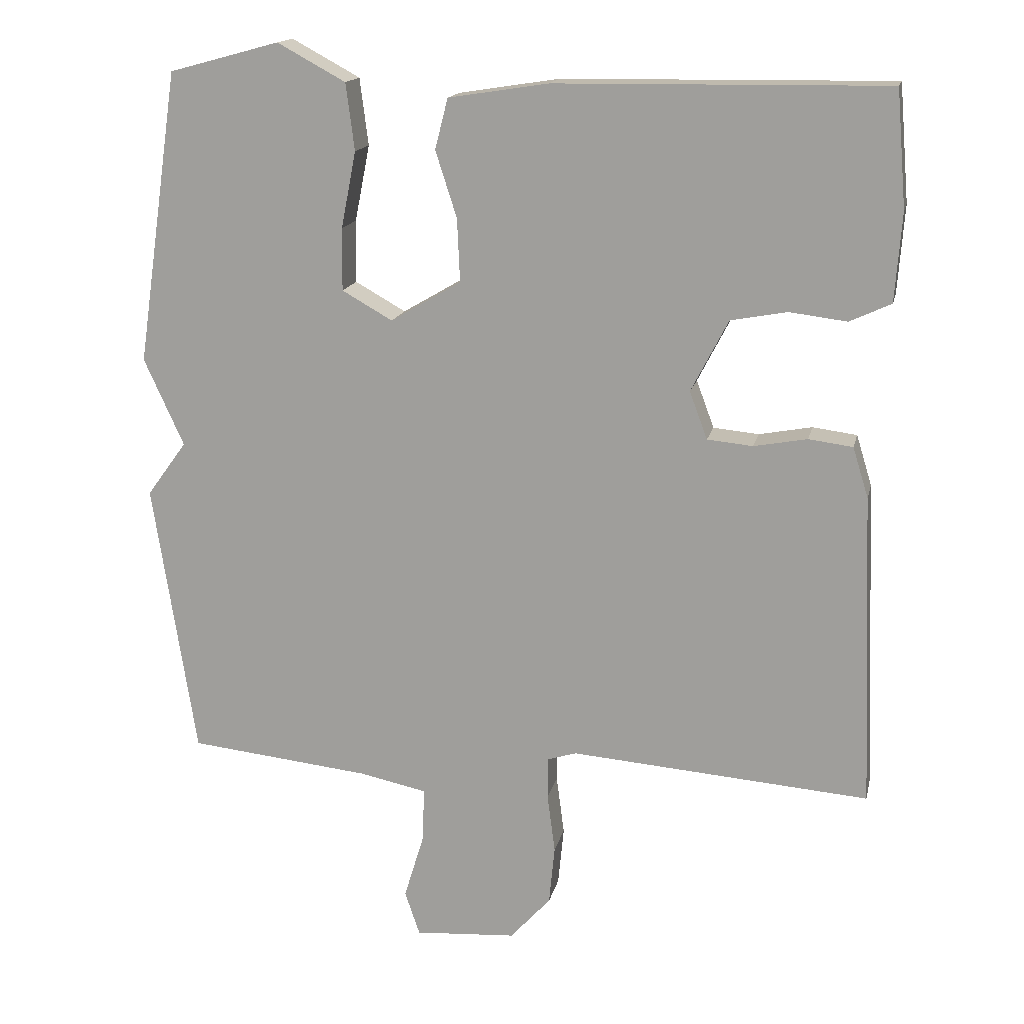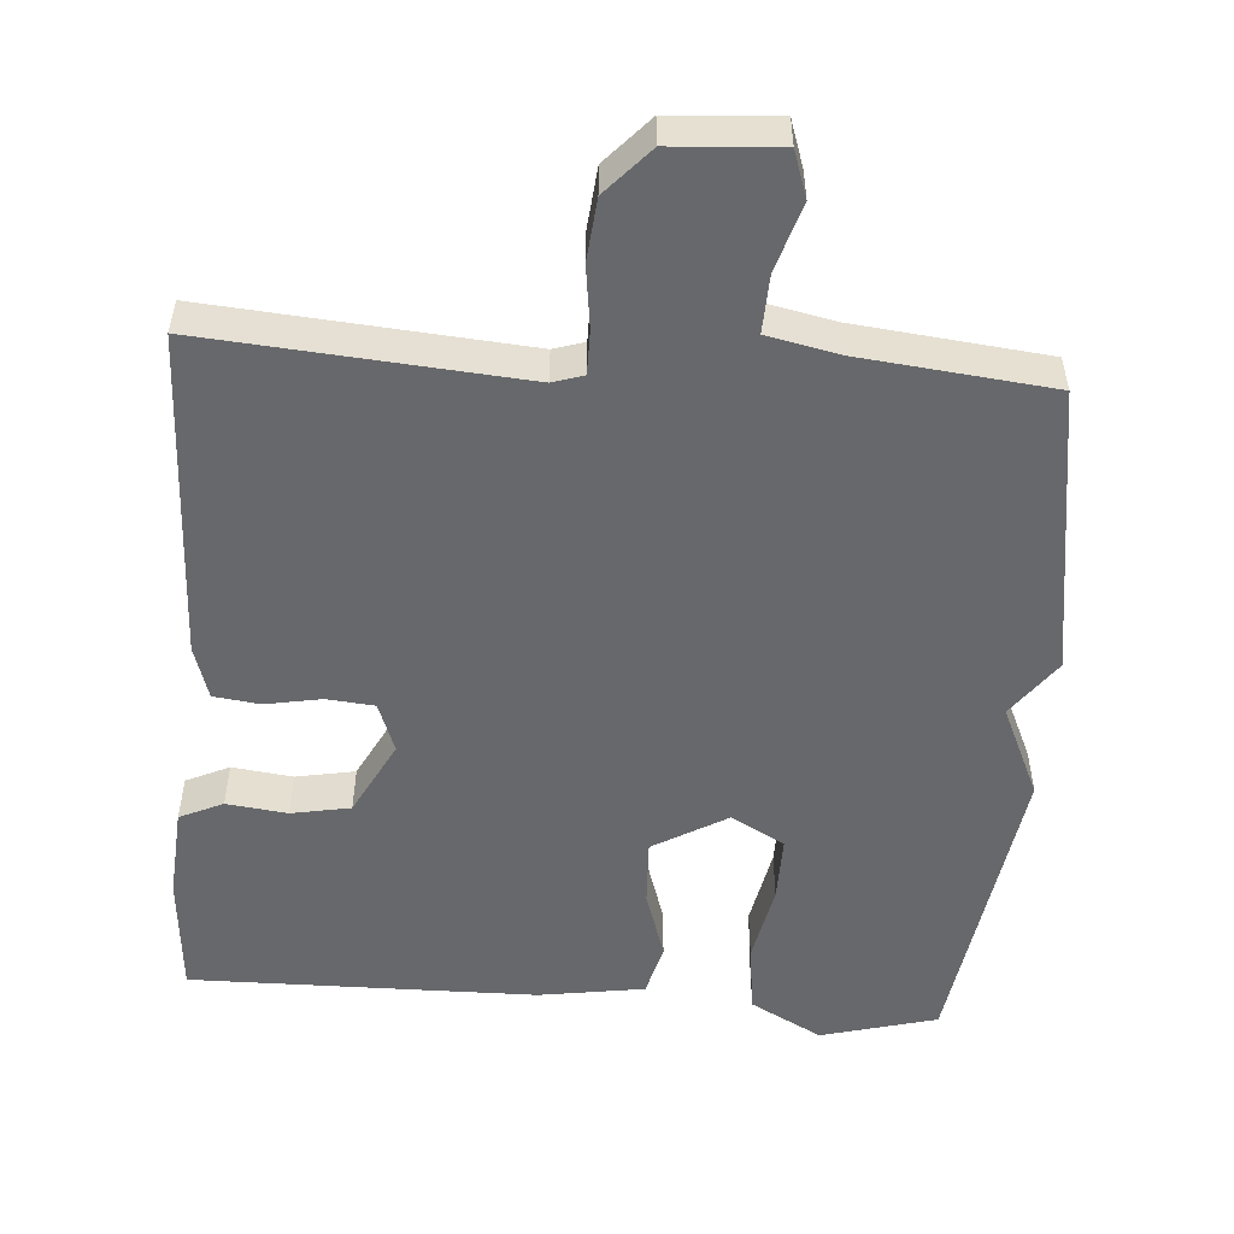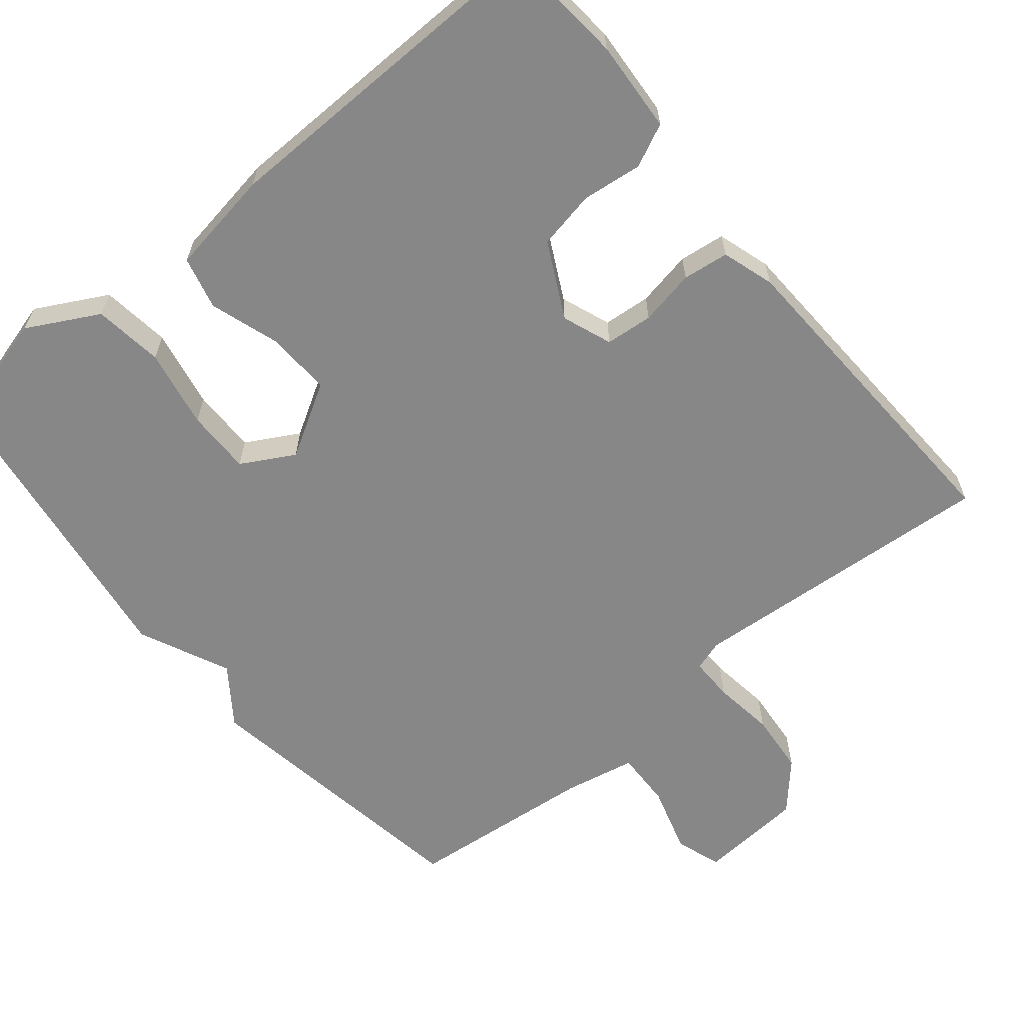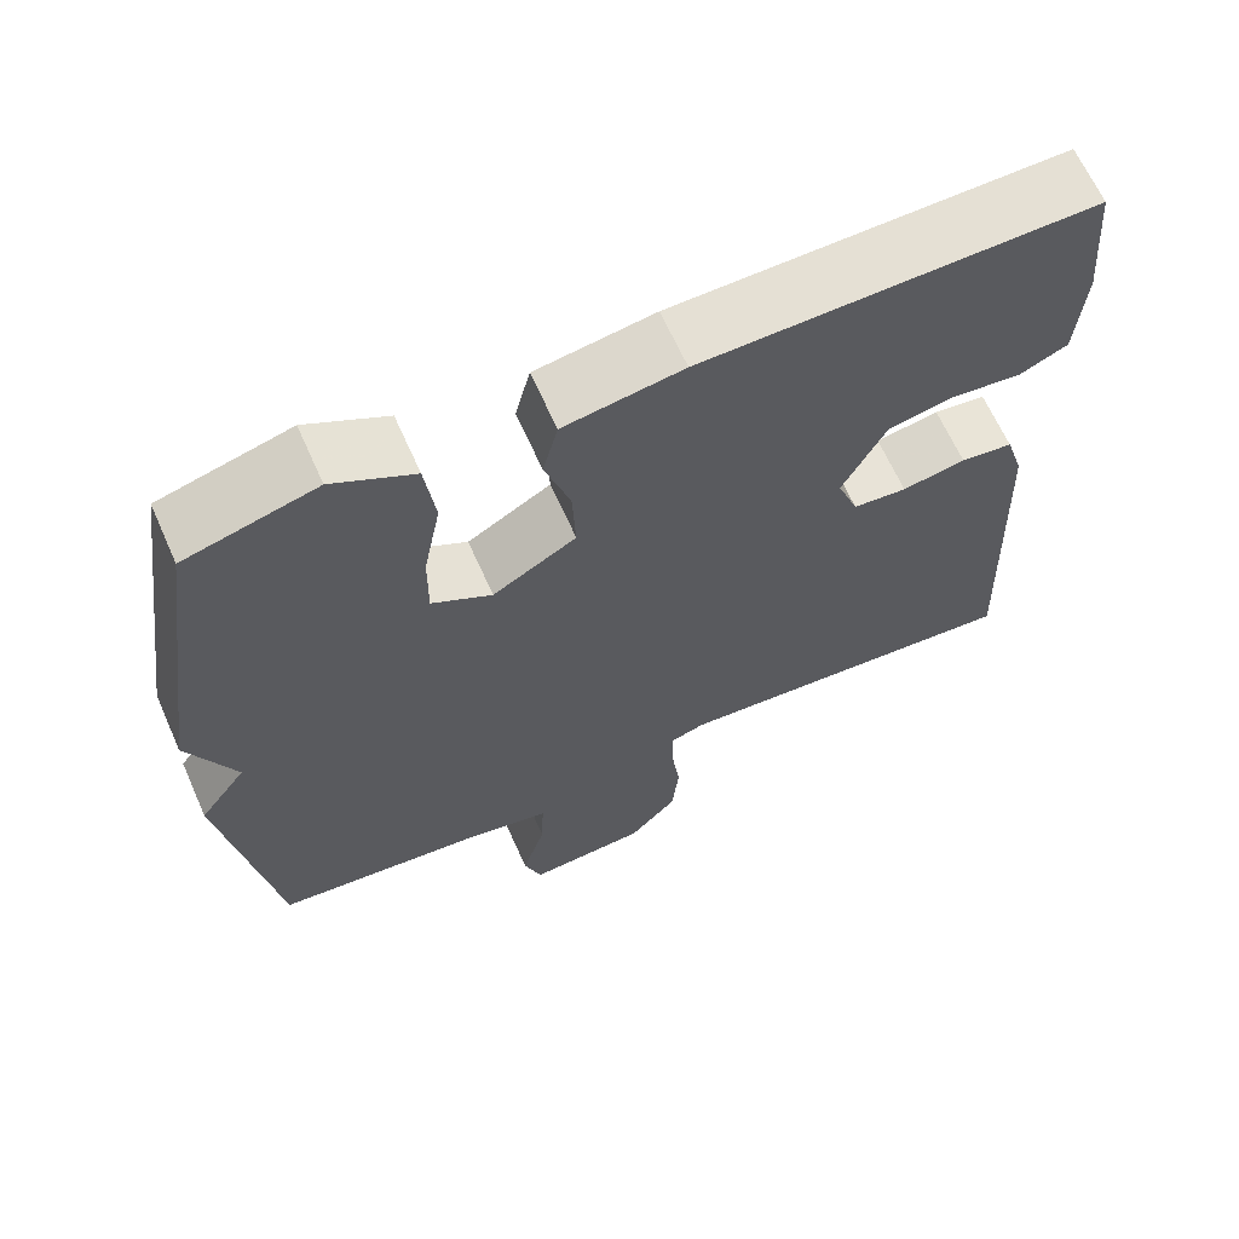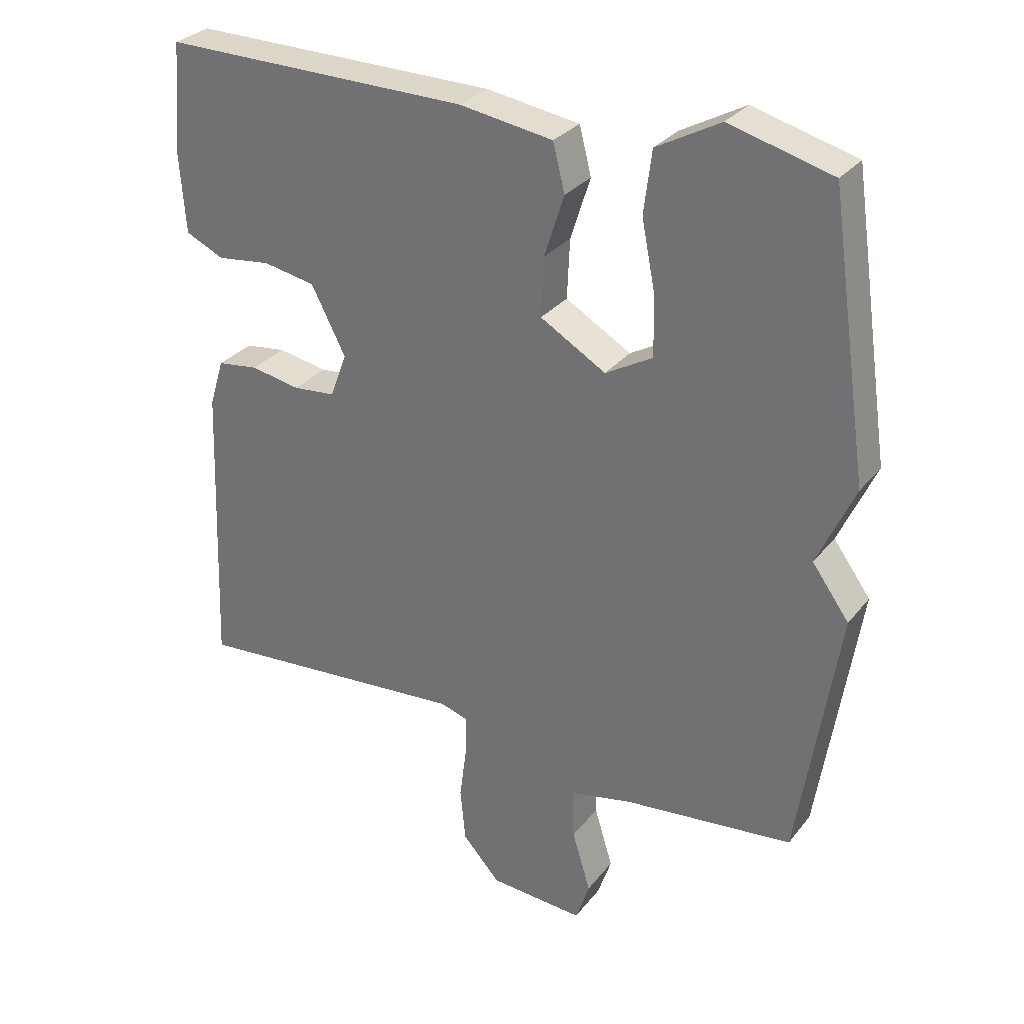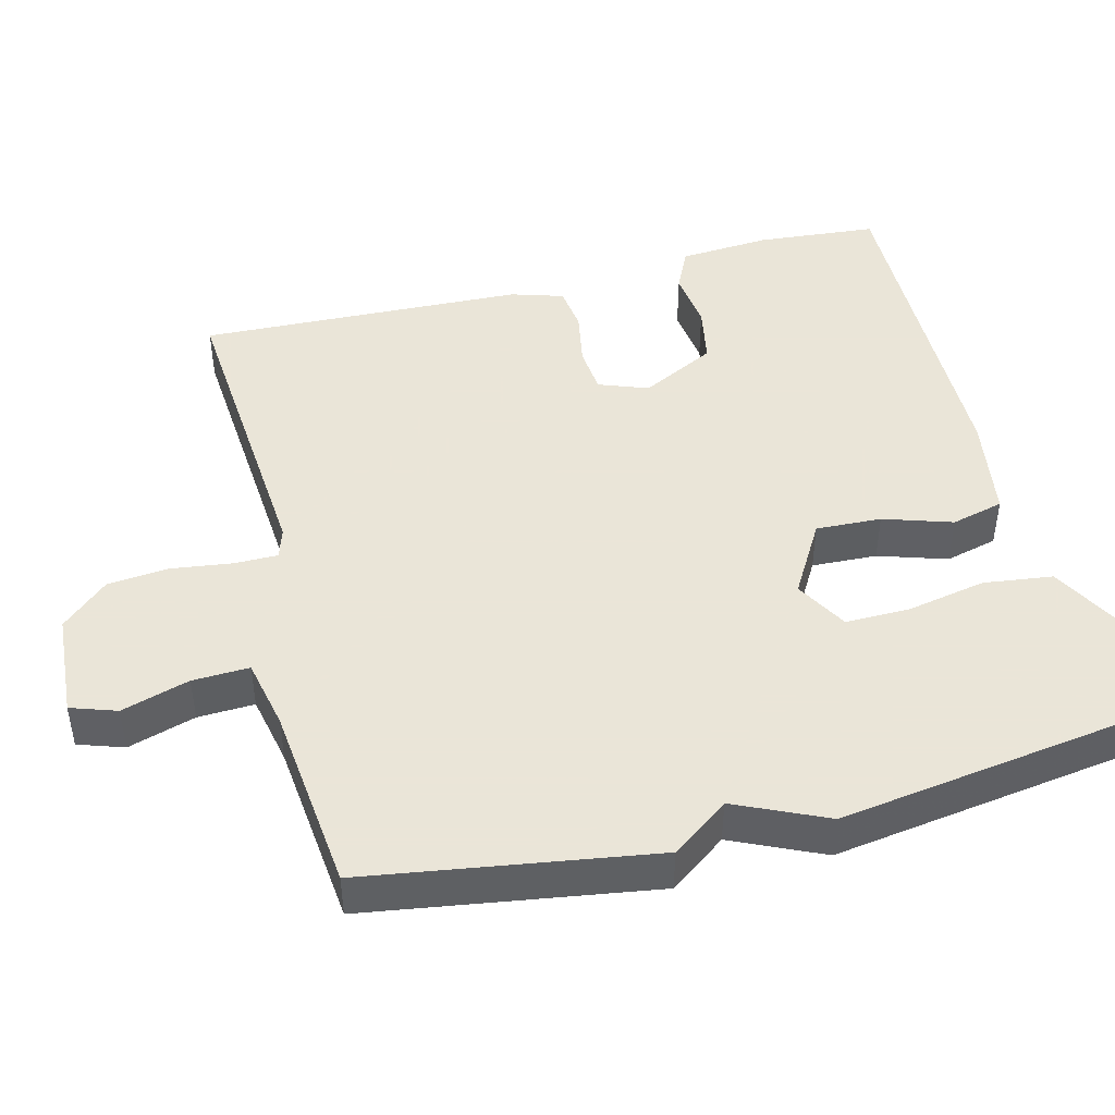
<metadata>
{"format":"obj","ext":"obj","renderer":"f3d","projection":"perspective","resolution":1024,"background":"white","views":[{"elev":15.9,"azim":12.3,"up":"+Z"},{"elev":-52.4,"azim":175.7,"up":"+Y"},{"elev":-62.6,"azim":39.7,"up":"+Y"},{"elev":65.3,"azim":-24.0,"up":"+Z"},{"elev":29.8,"azim":-149.2,"up":"+Z"},{"elev":45.5,"azim":-104.3,"up":"+Y"}]}
</metadata>
<code>
v -0.5 0.07 -0.5
v -0.56 0.07 -0.112
v -0.504 0.07 -0.035
v -0.56 0.07 0.088
v -0.5 0.07 0.5
v -0.345 0.07 0.542
v -0.249 0.07 0.49
v -0.237 0.07 0.396
v -0.258 0.07 0.289
v -0.259 0.07 0.201
v -0.188 0.07 0.161
v -0.089 0.07 0.219
v -0.093 0.07 0.308
v -0.123 0.07 0.401
v -0.105 0.07 0.472
v 0.036 0.07 0.494
v 0.5 0.07 0.5
v 0.514 0.07 0.337
v 0.505 0.07 0.213
v 0.447 0.07 0.186
v 0.366 0.07 0.196
v 0.287 0.07 0.181
v 0.235 0.07 0.08
v 0.26 0.07 0.013
v 0.324 0.07 0.007
v 0.399 0.07 0.021
v 0.461 0.07 0.013
v 0.483 0.07 -0.058
v 0.5 0.07 -0.5
v 0.079 0.07 -0.467
v 0.038 0.07 -0.48
v 0.038 0.07 -0.539
v 0.049 0.07 -0.622
v 0.041 0.07 -0.705
v -0.016 0.07 -0.768
v -0.159 0.07 -0.778
v -0.18 0.07 -0.716
v -0.152 0.07 -0.624
v -0.149 0.07 -0.547
v -0.245 0.07 -0.527
v -0.5 0 -0.5
v -0.56 0 -0.112
v -0.504 0 -0.035
v -0.56 0 0.088
v -0.5 0 0.5
v -0.345 0 0.542
v -0.249 0 0.49
v -0.237 0 0.396
v -0.258 0 0.289
v -0.259 0 0.201
v -0.188 0 0.161
v -0.089 0 0.219
v -0.093 0 0.308
v -0.123 0 0.401
v -0.105 0 0.472
v 0.036 0 0.494
v 0.5 0 0.5
v 0.514 0 0.337
v 0.505 0 0.213
v 0.447 0 0.186
v 0.366 0 0.196
v 0.287 0 0.181
v 0.235 0 0.08
v 0.26 0 0.013
v 0.324 0 0.007
v 0.399 0 0.021
v 0.461 0 0.013
v 0.483 0 -0.058
v 0.5 0 -0.5
v 0.079 0 -0.467
v 0.038 0 -0.48
v 0.038 0 -0.539
v 0.049 0 -0.622
v 0.041 0 -0.705
v -0.016 0 -0.768
v -0.159 0 -0.778
v -0.18 0 -0.716
v -0.152 0 -0.624
v -0.149 0 -0.547
v -0.245 0 -0.527
f 36 37 38
f 35 36 38
f 34 35 38
f 33 34 38
f 32 33 38
f 31 32 38 39
f 28 29 30
f 27 28 30
f 26 27 30
f 25 26 30
f 24 25 30 31
f 31 39 40
f 24 31 40
f 23 24 40
f 19 20 21
f 18 19 21
f 17 18 21
f 16 17 21
f 15 16 21
f 14 15 21
f 13 14 21
f 12 13 21 22
f 1 2 3
f 40 1 3
f 23 40 3
f 22 23 3
f 12 22 3
f 11 12 3
f 7 8 9
f 6 7 9
f 5 6 9 10
f 10 11 3 4
f 4 5 10
f 78 77 76
f 78 76 75
f 78 75 74
f 78 74 73
f 78 73 72
f 79 78 72 71
f 70 69 68
f 70 68 67
f 70 67 66
f 70 66 65
f 71 70 65 64
f 80 79 71
f 80 71 64
f 80 64 63
f 61 60 59
f 61 59 58
f 61 58 57
f 61 57 56
f 61 56 55
f 61 55 54
f 61 54 53
f 62 61 53 52
f 43 42 41
f 43 41 80
f 43 80 63
f 43 63 62
f 43 62 52
f 43 52 51
f 49 48 47
f 49 47 46
f 50 49 46 45
f 44 43 51 50
f 50 45 44
f 1 41 42 2
f 2 42 43 3
f 3 43 44 4
f 4 44 45 5
f 5 45 46 6
f 6 46 47 7
f 7 47 48 8
f 8 48 49 9
f 9 49 50 10
f 10 50 51 11
f 11 51 52 12
f 12 52 53 13
f 13 53 54 14
f 14 54 55 15
f 15 55 56 16
f 16 56 57 17
f 17 57 58 18
f 18 58 59 19
f 19 59 60 20
f 20 60 61 21
f 21 61 62 22
f 22 62 63 23
f 23 63 64 24
f 24 64 65 25
f 25 65 66 26
f 26 66 67 27
f 27 67 68 28
f 28 68 69 29
f 29 69 70 30
f 30 70 71 31
f 31 71 72 32
f 32 72 73 33
f 33 73 74 34
f 34 74 75 35
f 35 75 76 36
f 36 76 77 37
f 37 77 78 38
f 38 78 79 39
f 39 79 80 40
f 40 80 41 1

</code>
